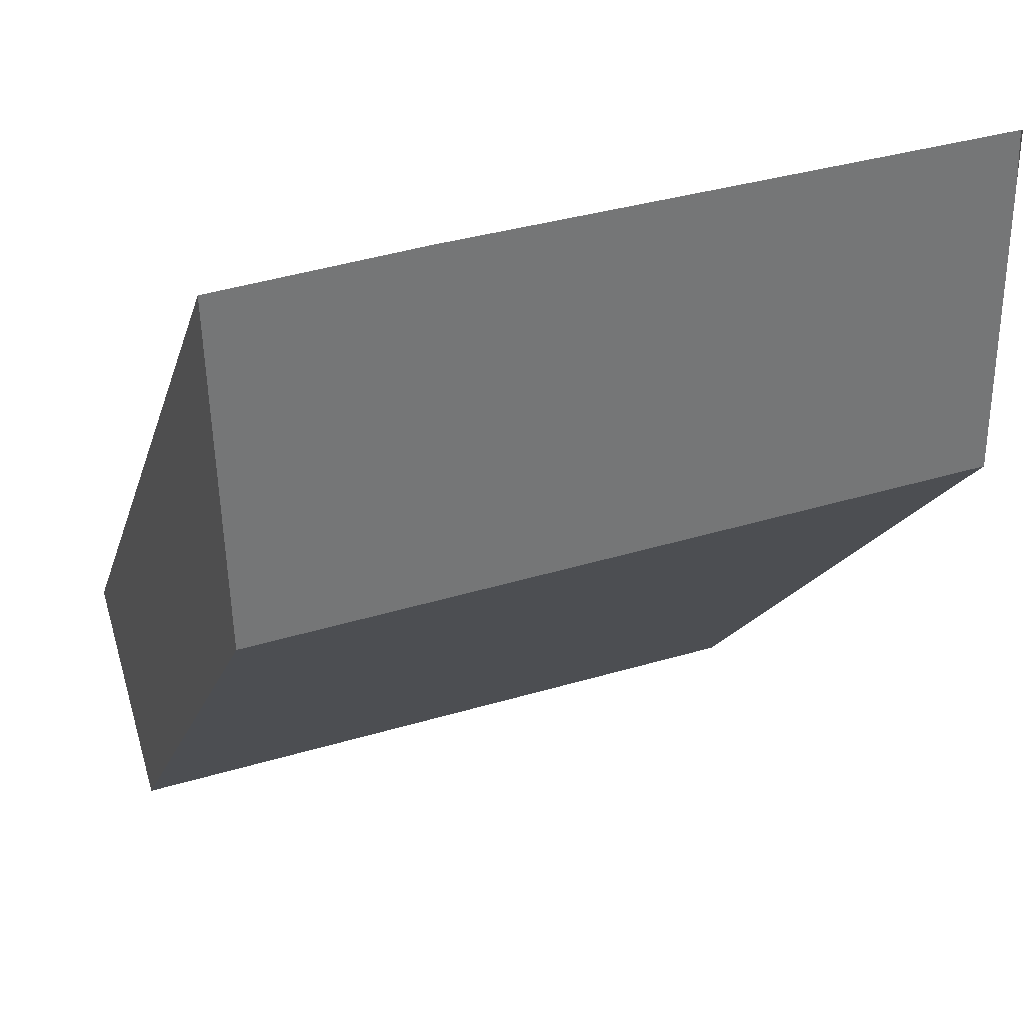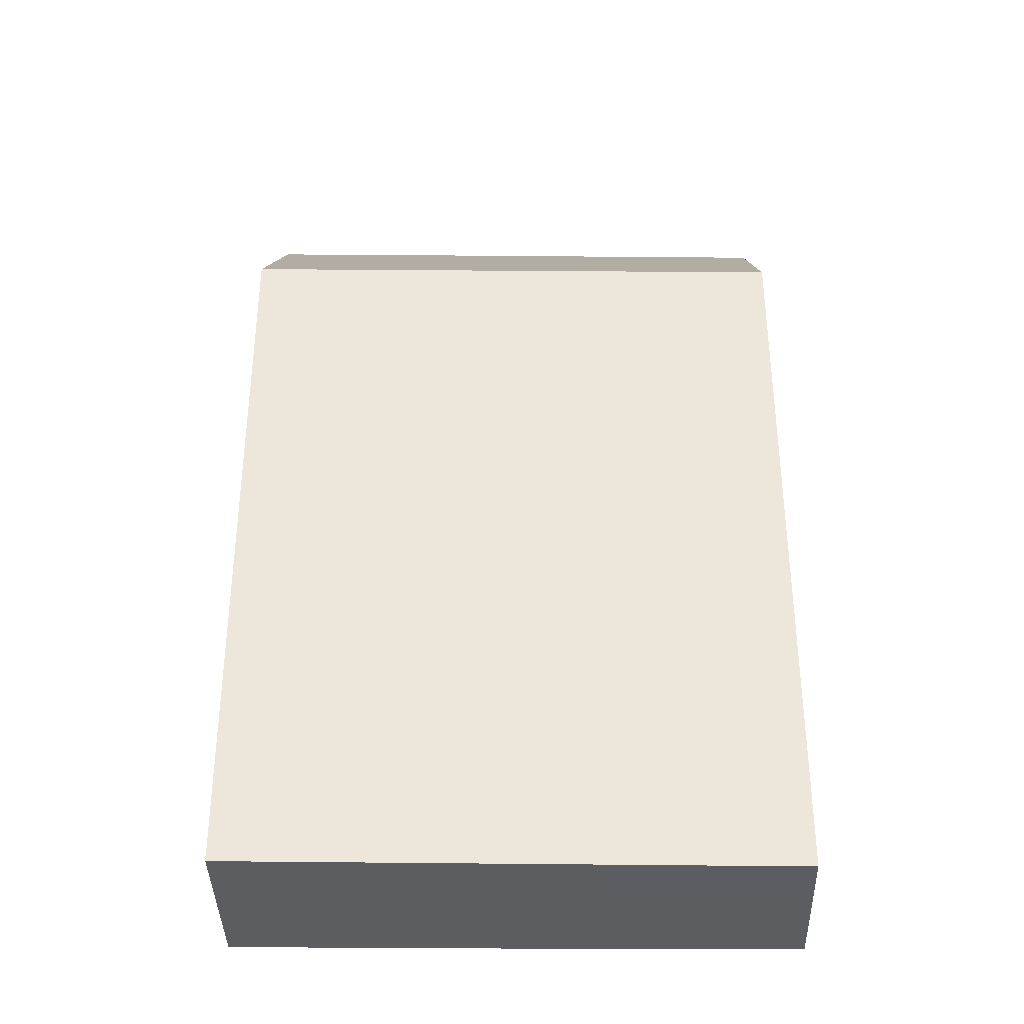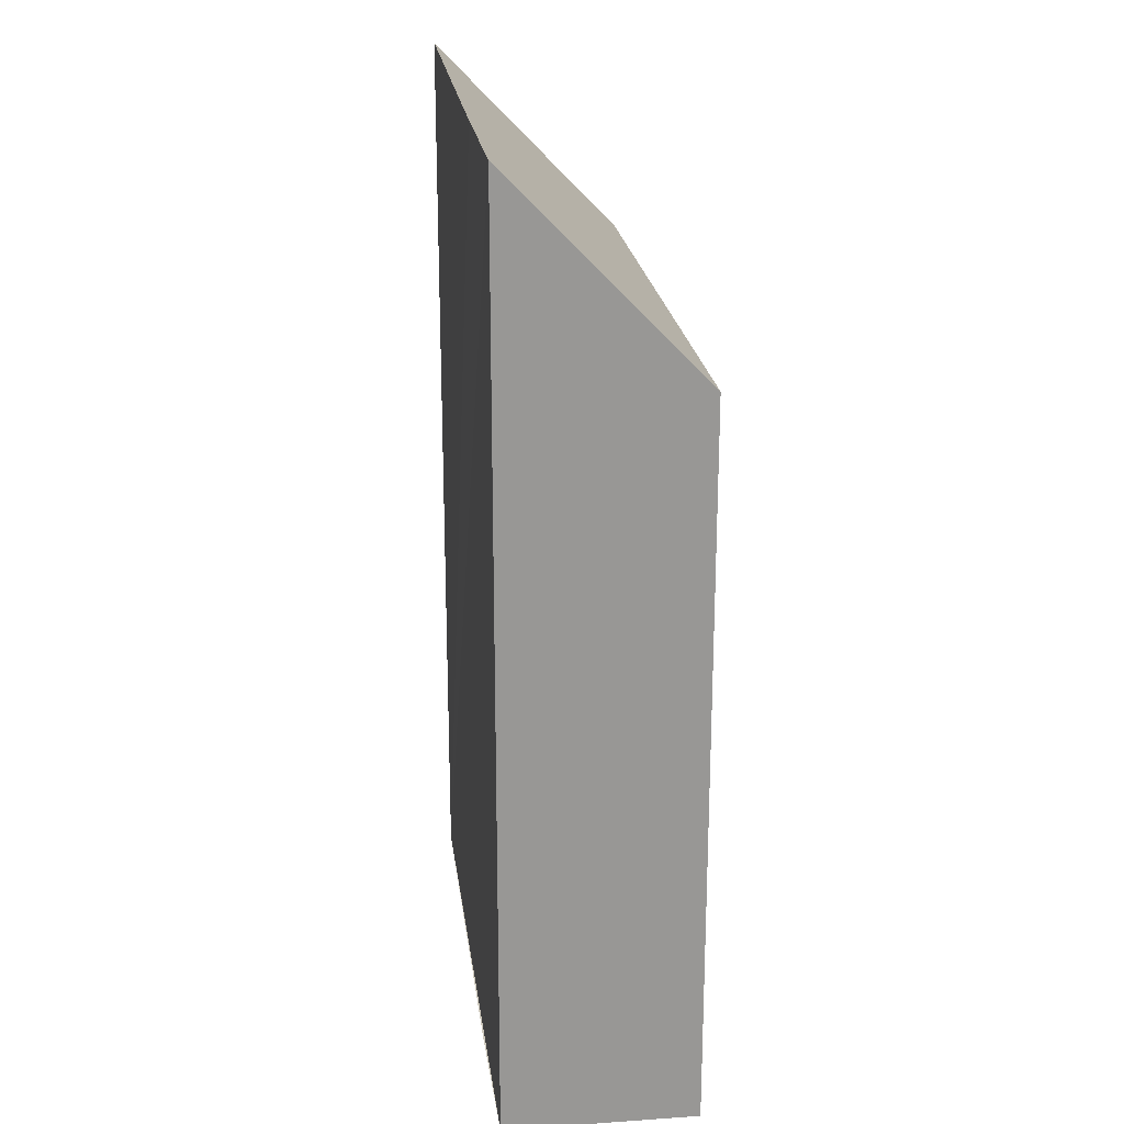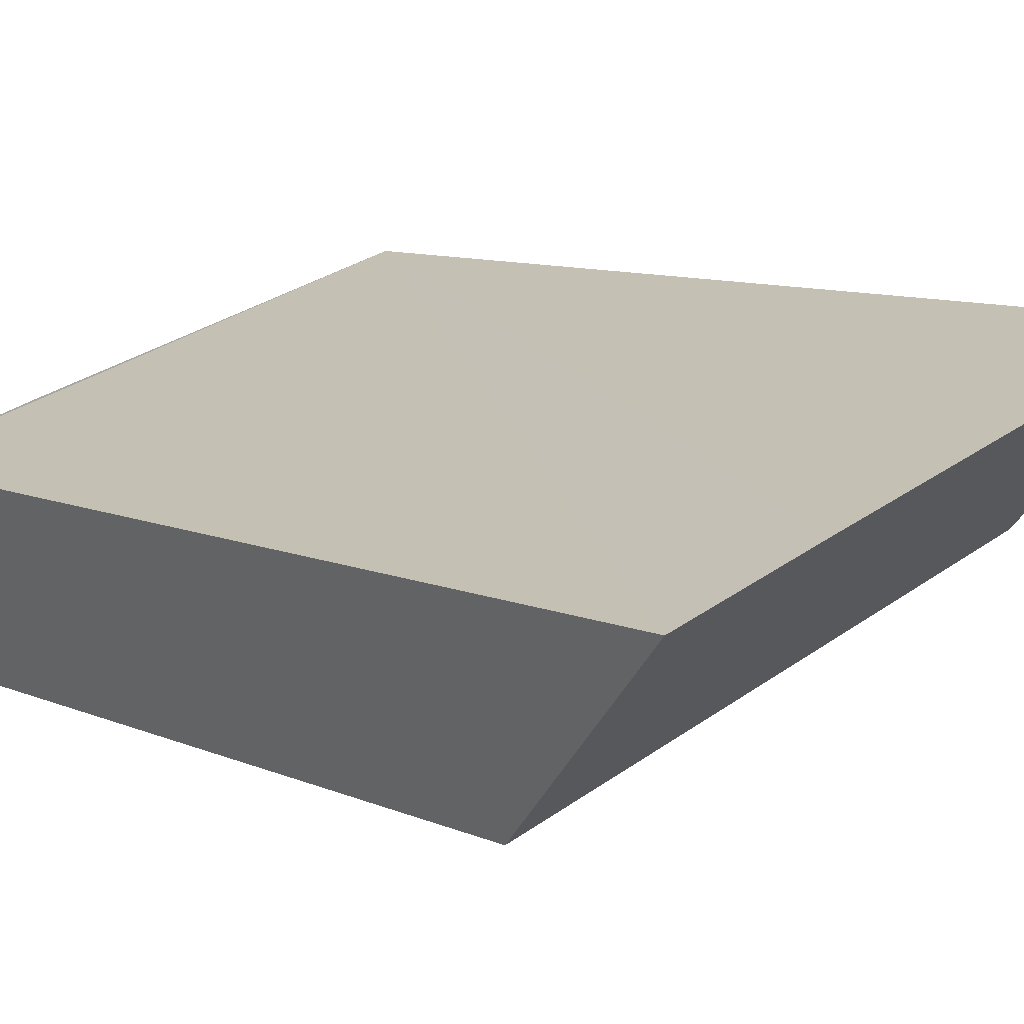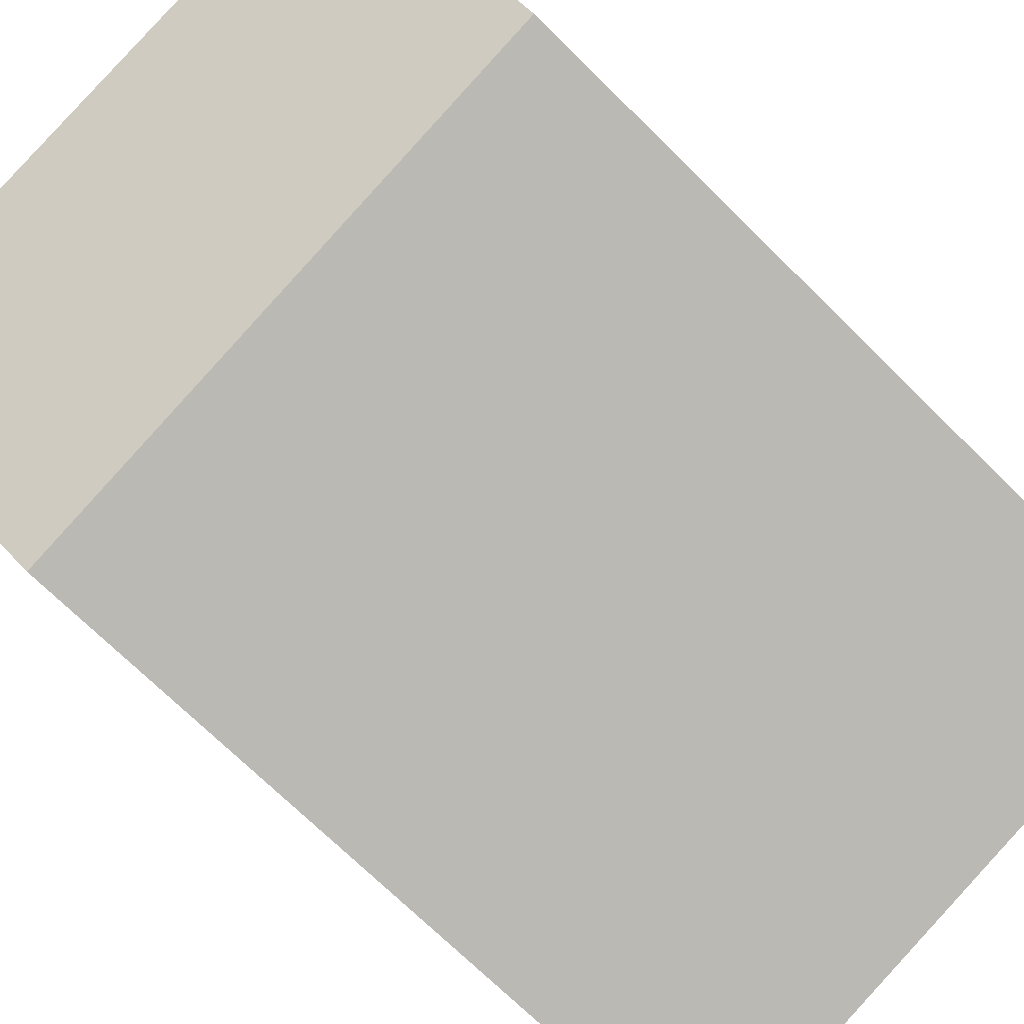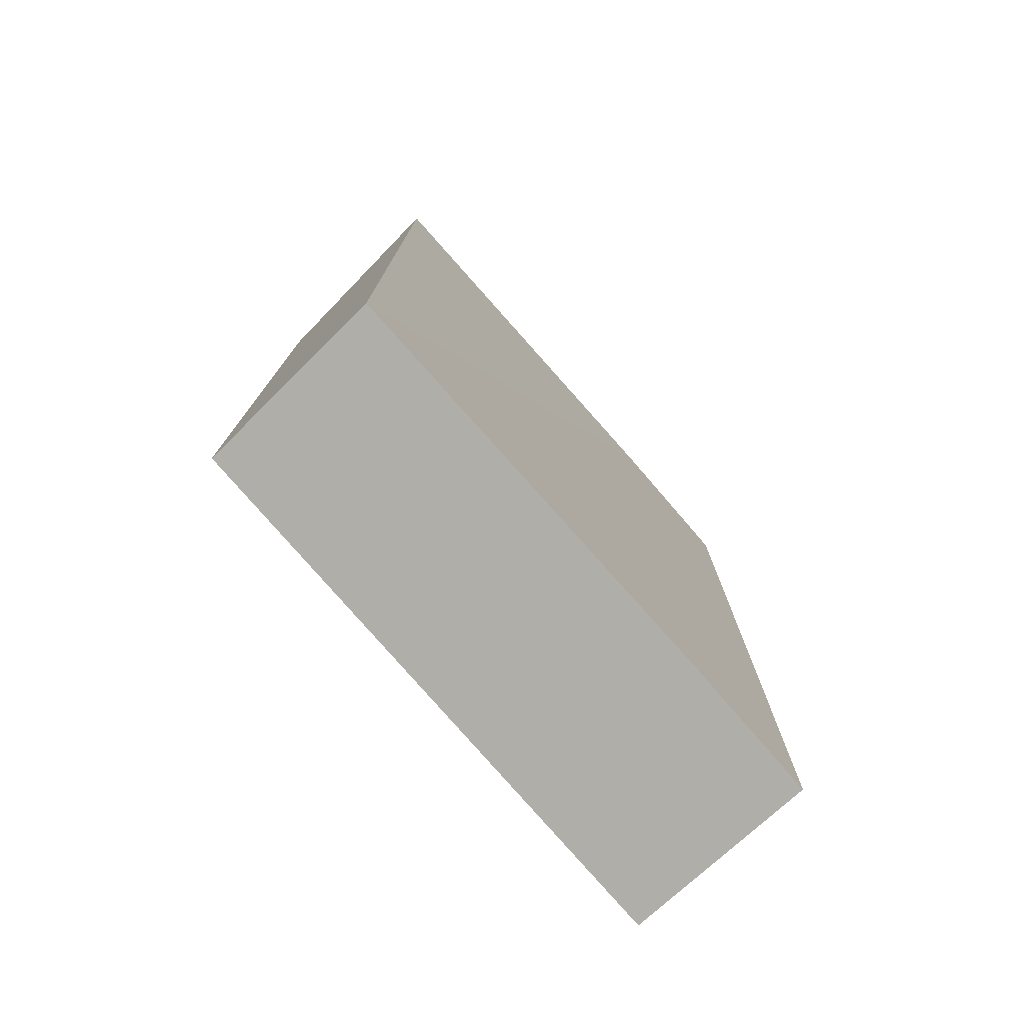
<metadata>
{"format":"obj","ext":"obj","renderer":"f3d","projection":"perspective","resolution":1024,"background":"white","views":[{"elev":-13.4,"azim":168.3,"up":"+Z"},{"elev":-35.5,"azim":-165.1,"up":"+Y"},{"elev":22.2,"azim":98.2,"up":"+Y"},{"elev":9.7,"azim":137.7,"up":"+Z"},{"elev":-71.6,"azim":-134.6,"up":"+Z"},{"elev":-77.5,"azim":-33.1,"up":"+Y"}]}
</metadata>
<code>
v  7.281 9.787 -2.093
v  5.959 12.5 0.985
v  7.953 12.47 0.408
v  0 9.858 6.036e-16
v  0.55 12.48 2.464
v  0.455 12.1 2.11
v  0.532 -1.512e-16 2.469
v  0.532 12.47 2.469
v  0.455 -1.292e-16 2.11
v  0 0 0
v  7.953 -2.498e-17 0.408
v  0.55 -1.509e-16 2.464
v  5.959 -6.031e-17 0.985
v  7.281 1.282e-16 -2.093
g defaultobject
f 1 2 3
f 2 1 4
f 2 4 5
f 5 4 6
f 6 7 8
f 7 6 4
f 7 4 9
f 9 4 10
f 7 5 8
f 5 7 2
f 2 7 3
f 3 7 11
f 11 7 12
f 11 12 13
f 11 1 3
f 1 11 14
f 1 10 4
f 10 1 14
f 11 10 14
f 10 11 13
f 10 13 12
f 10 12 9
f 9 12 7

</code>
